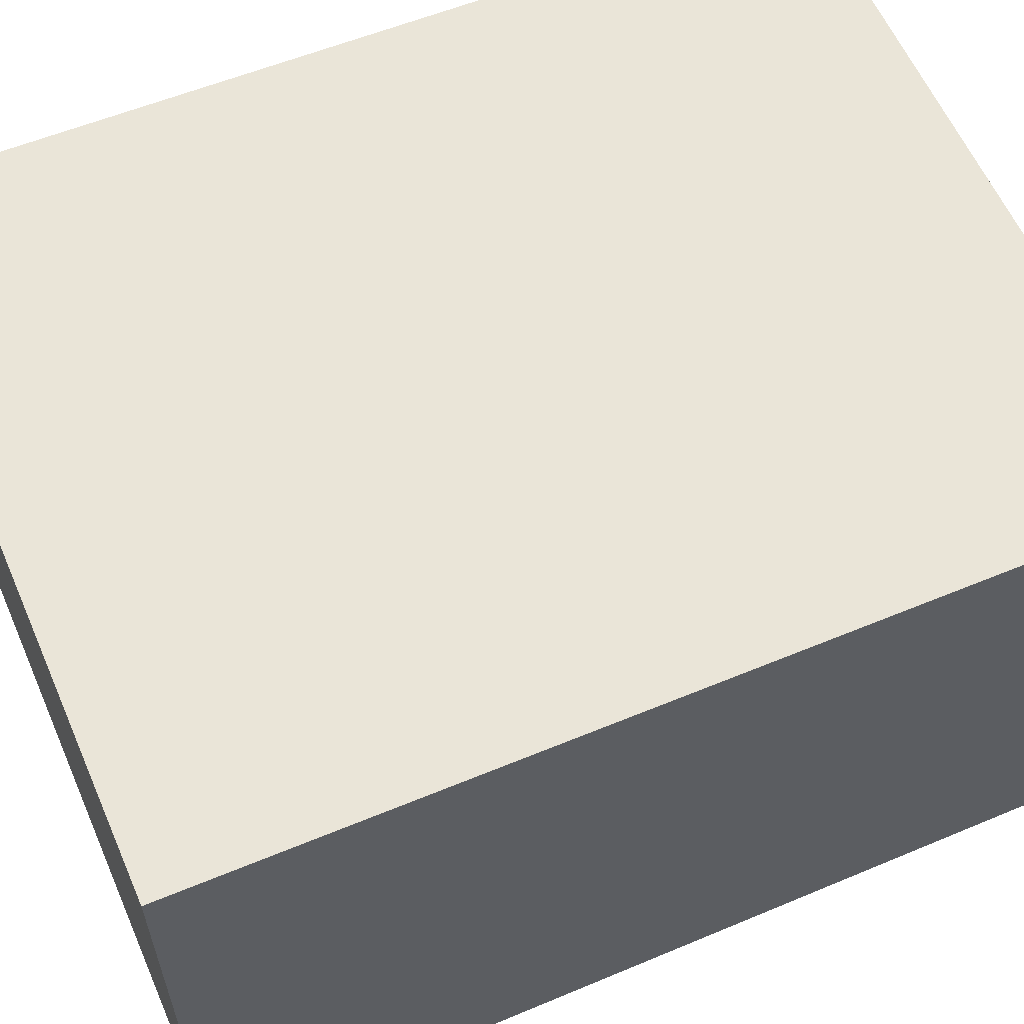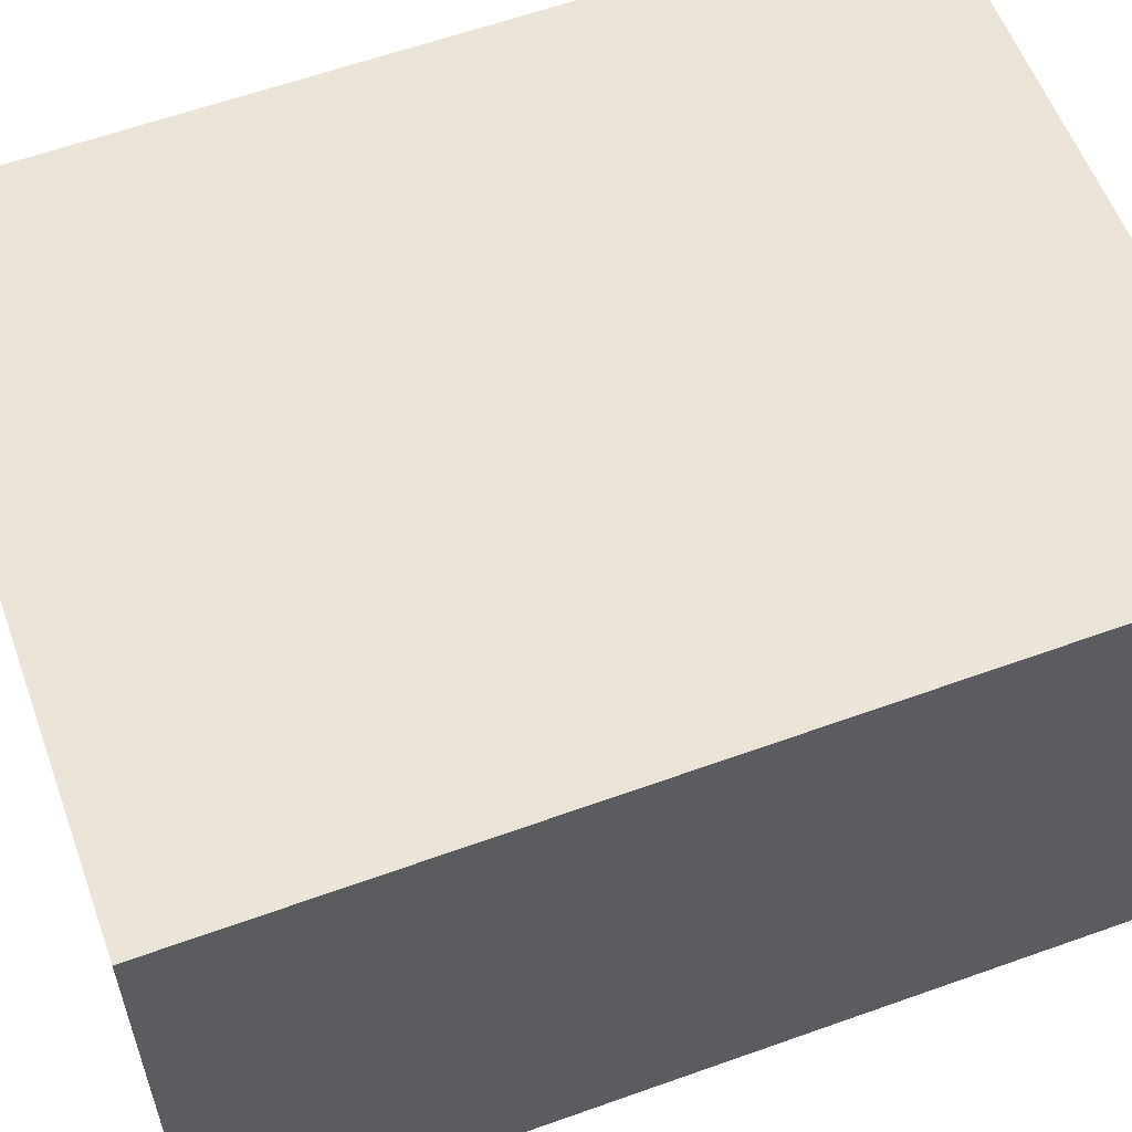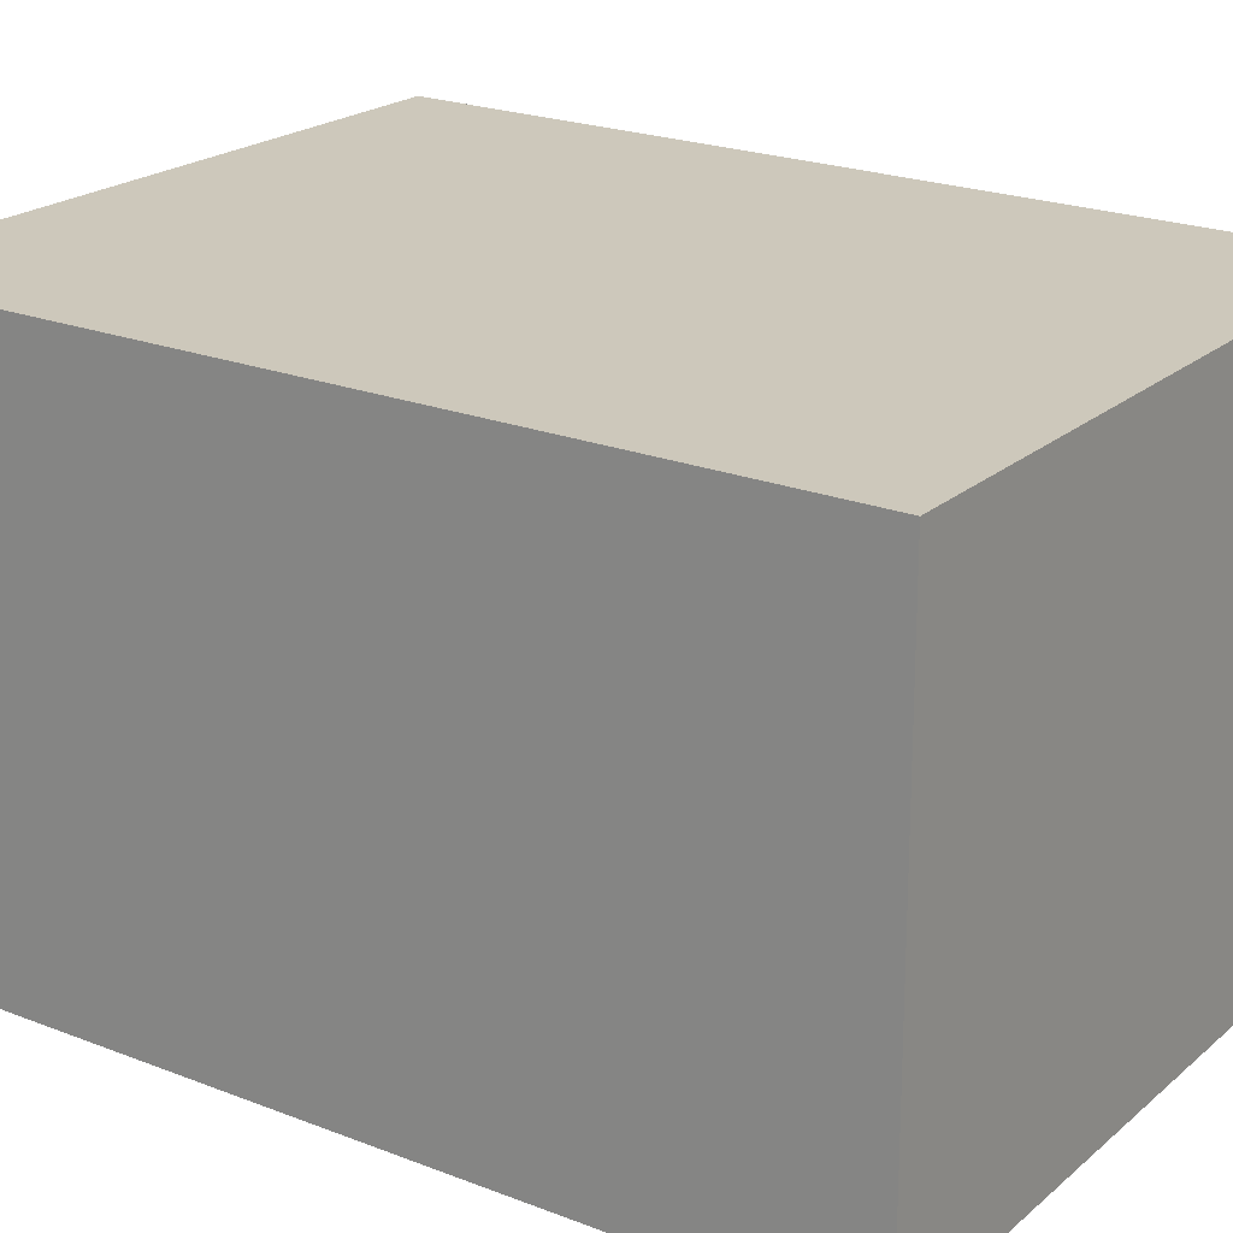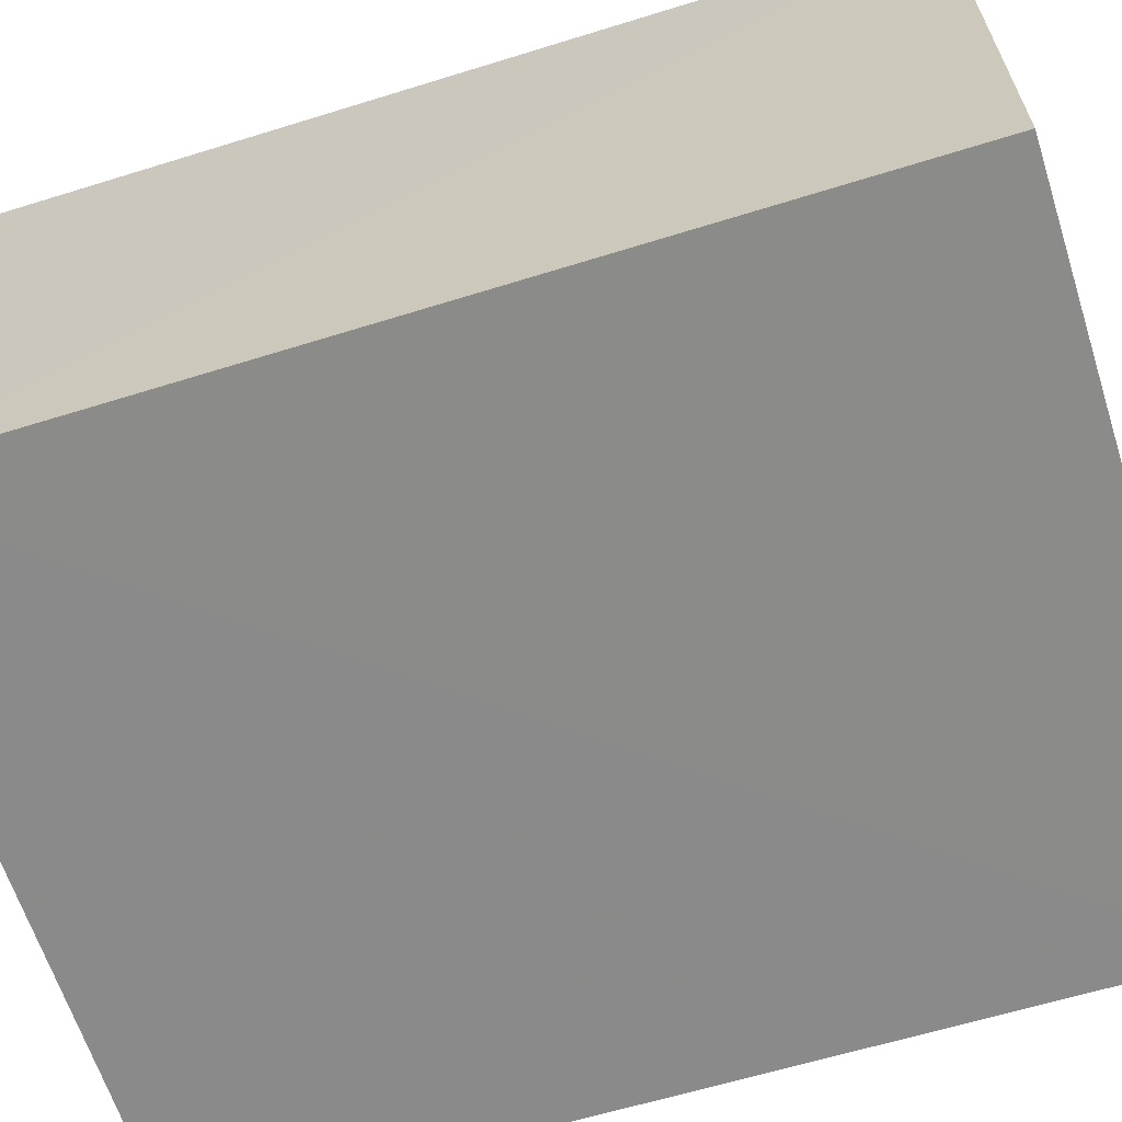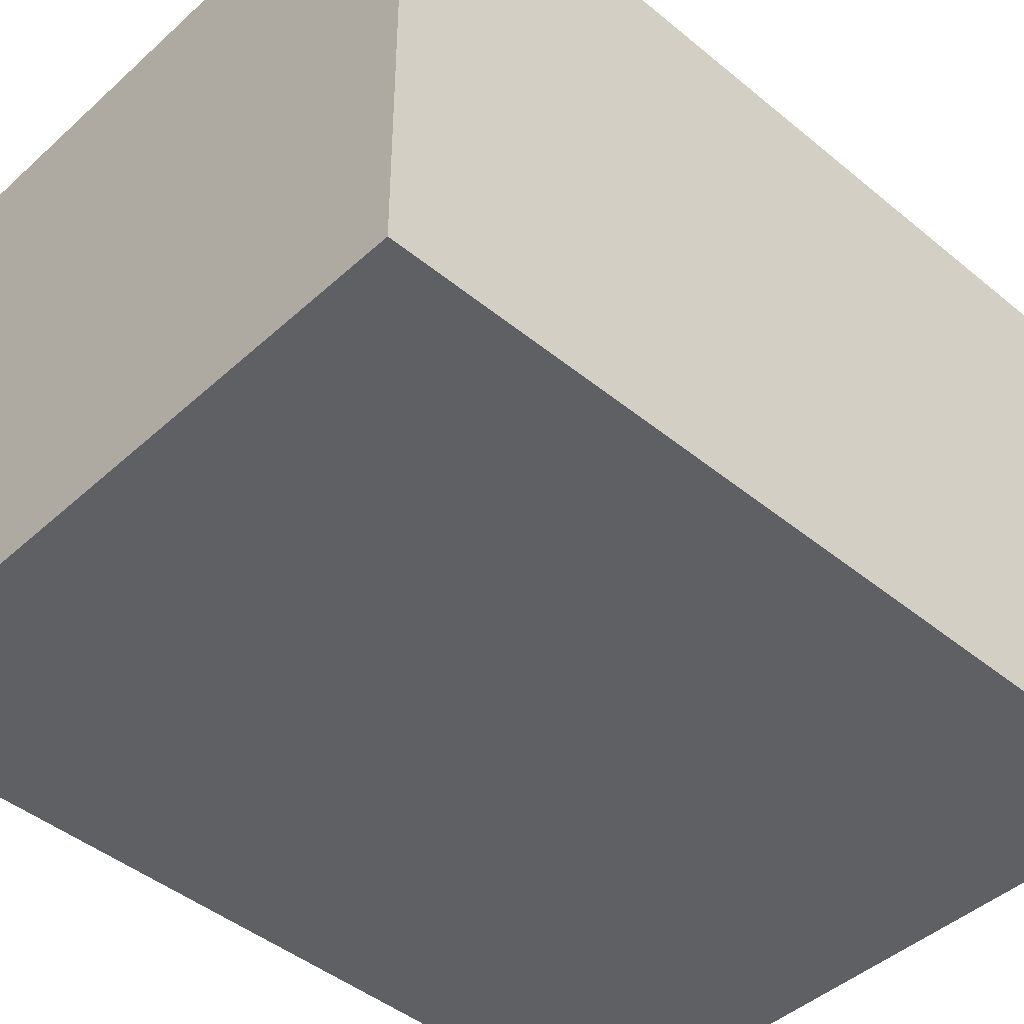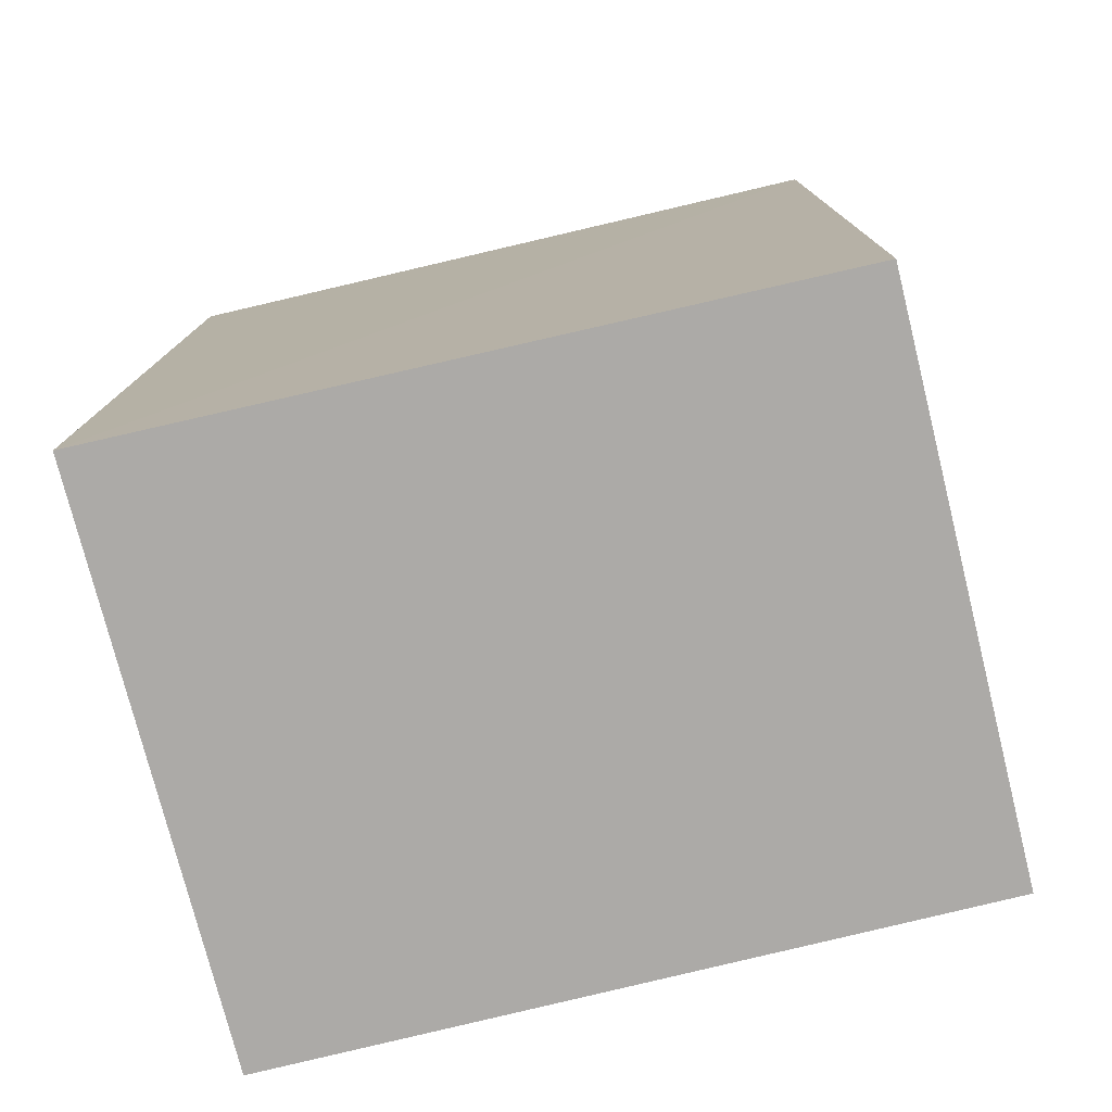
<metadata>
{"format":"obj","ext":"obj","renderer":"f3d","projection":"perspective","resolution":1024,"background":"white","views":[{"elev":59.5,"azim":-113.6,"up":"+Y"},{"elev":58.2,"azim":70.1,"up":"+Y"},{"elev":20.2,"azim":-55.9,"up":"+Y"},{"elev":-63.8,"azim":-72.3,"up":"+Y"},{"elev":-44.1,"azim":-133.3,"up":"+Y"},{"elev":-76.1,"azim":-166.0,"up":"+Z"}]}
</metadata>
<code>
v 0.02183 0.007469 0.1249
v 0.0218 -0.009135 0.125
v 0.0218 -0.008692 0.09851
v 0.001224 0.00772 0.09849
v 0.001215 0.007172 0.1249
v 0.02181 0.008109 0.0985
v 0.001217 -0.008702 0.09851
v 0.00122 -0.00905 0.125
f 1 2 3
f 6 1 3
f 6 3 4
f 6 5 1
f 6 4 5
f 7 3 2
f 7 5 4
f 7 4 3
f 8 7 2
f 8 5 7
f 8 2 1
f 8 1 5

</code>
